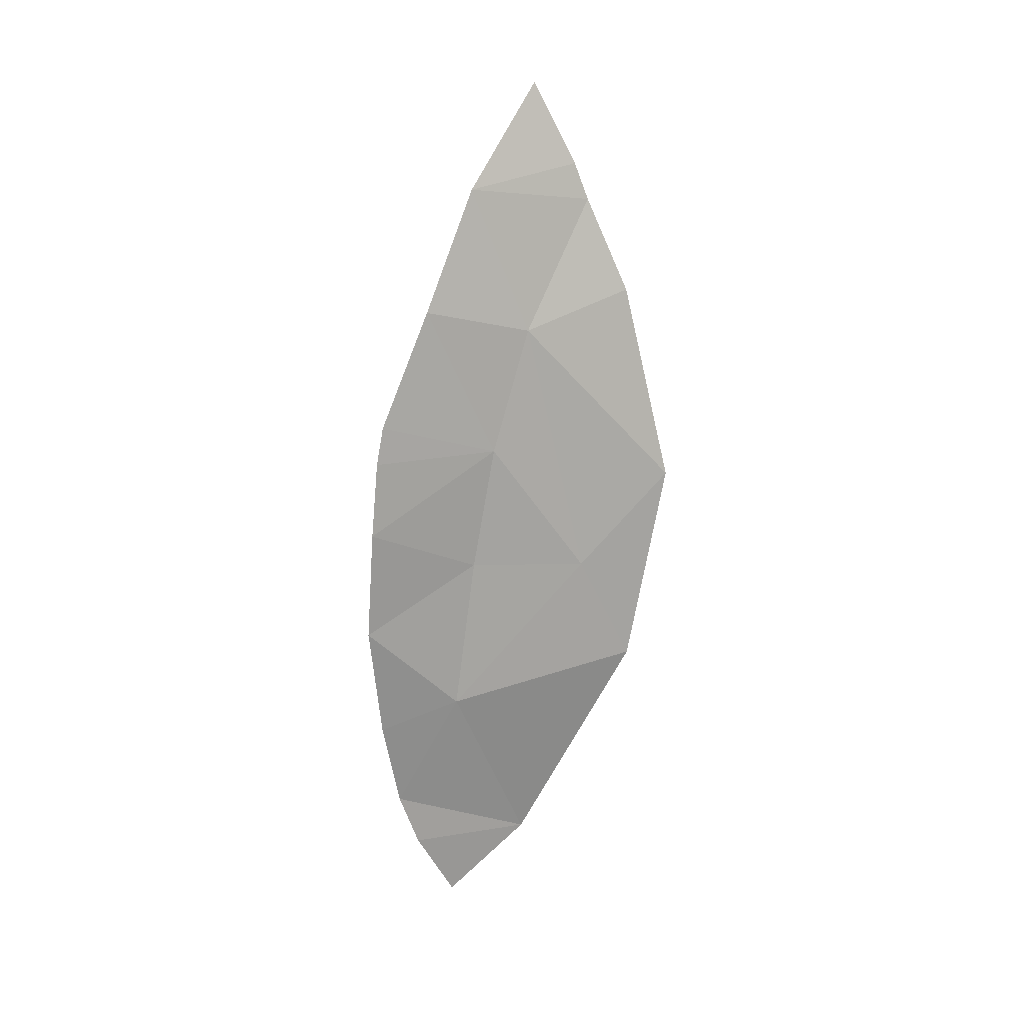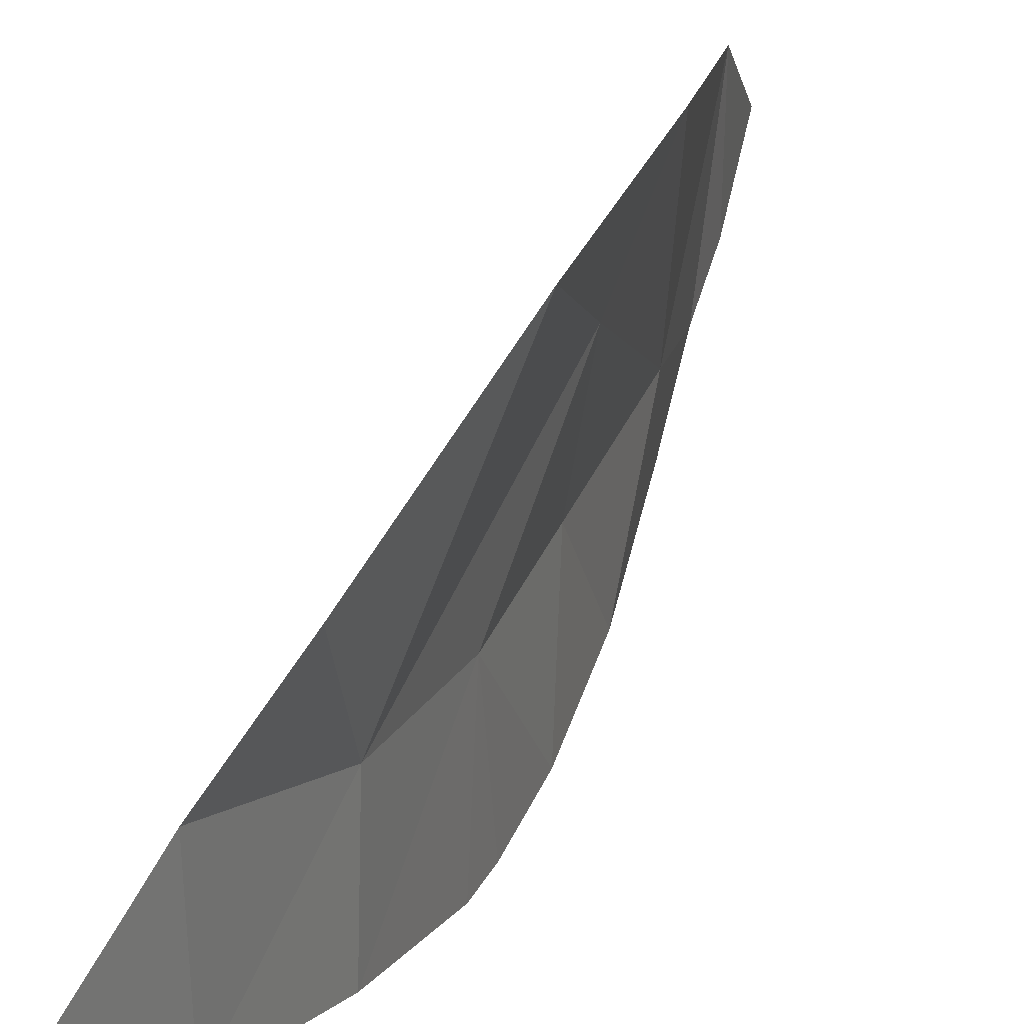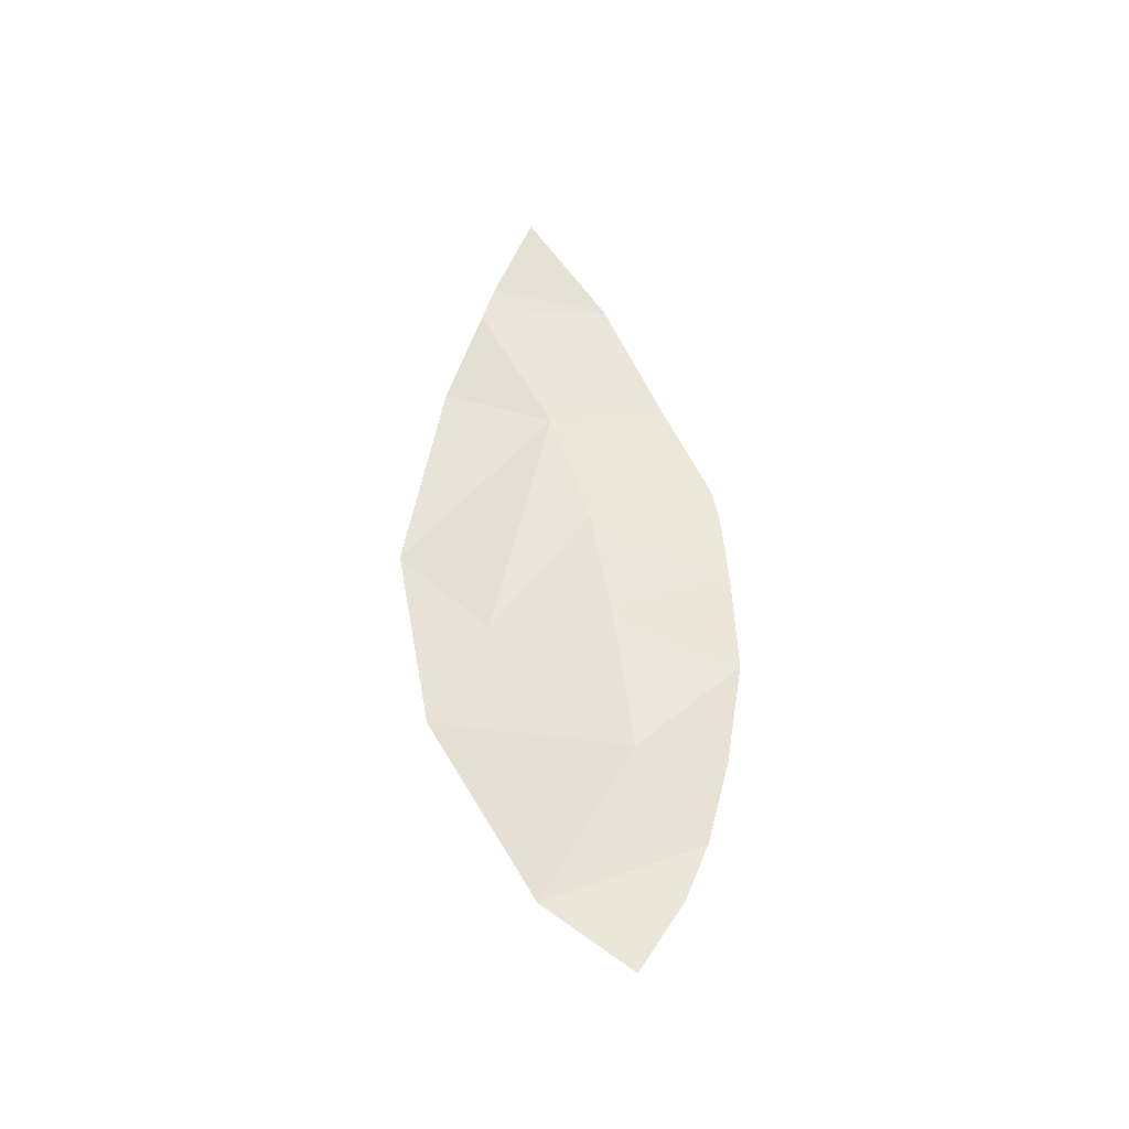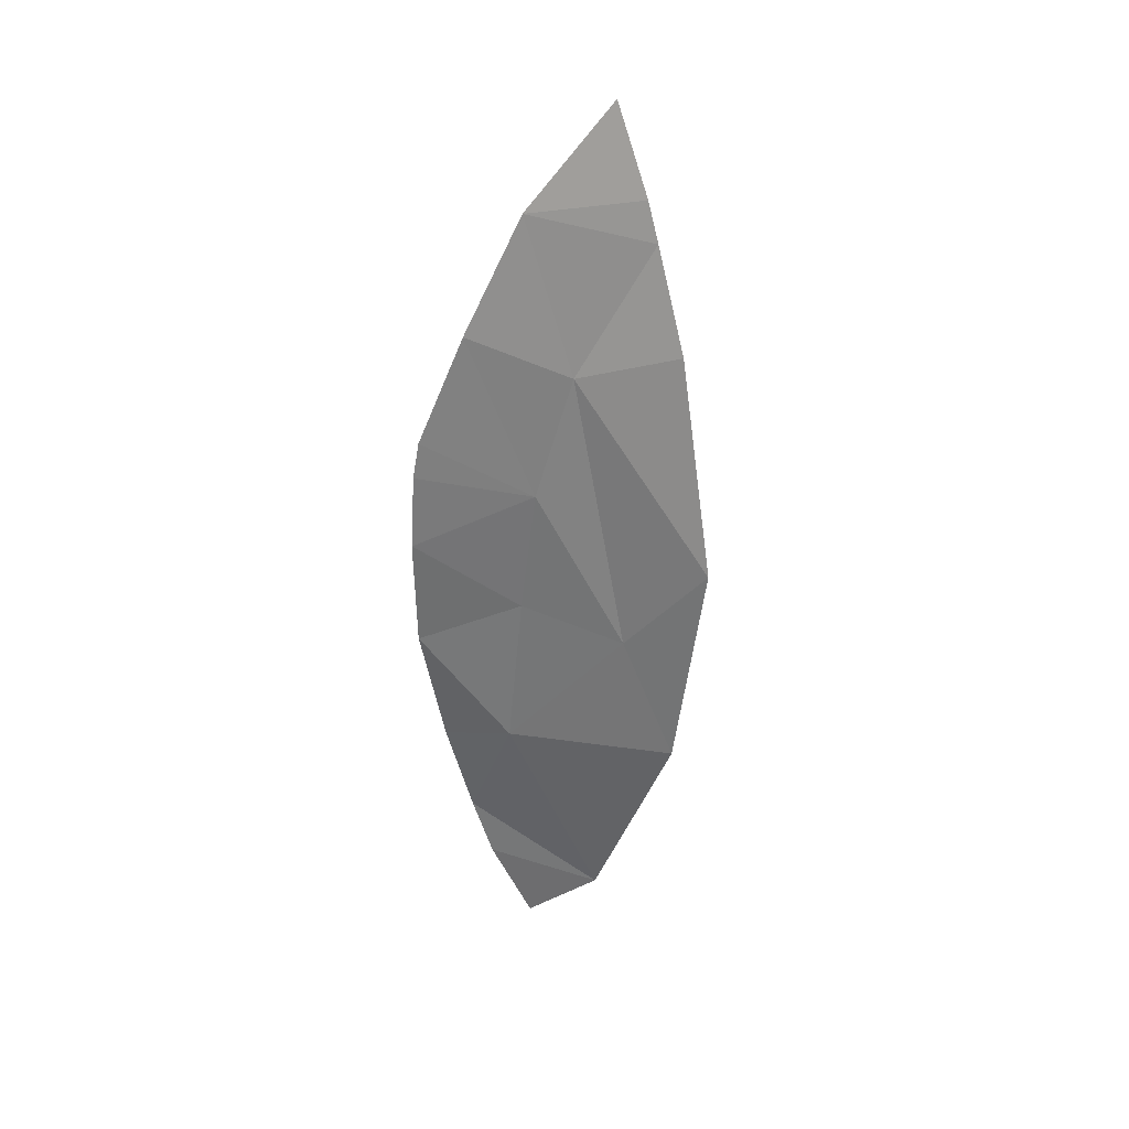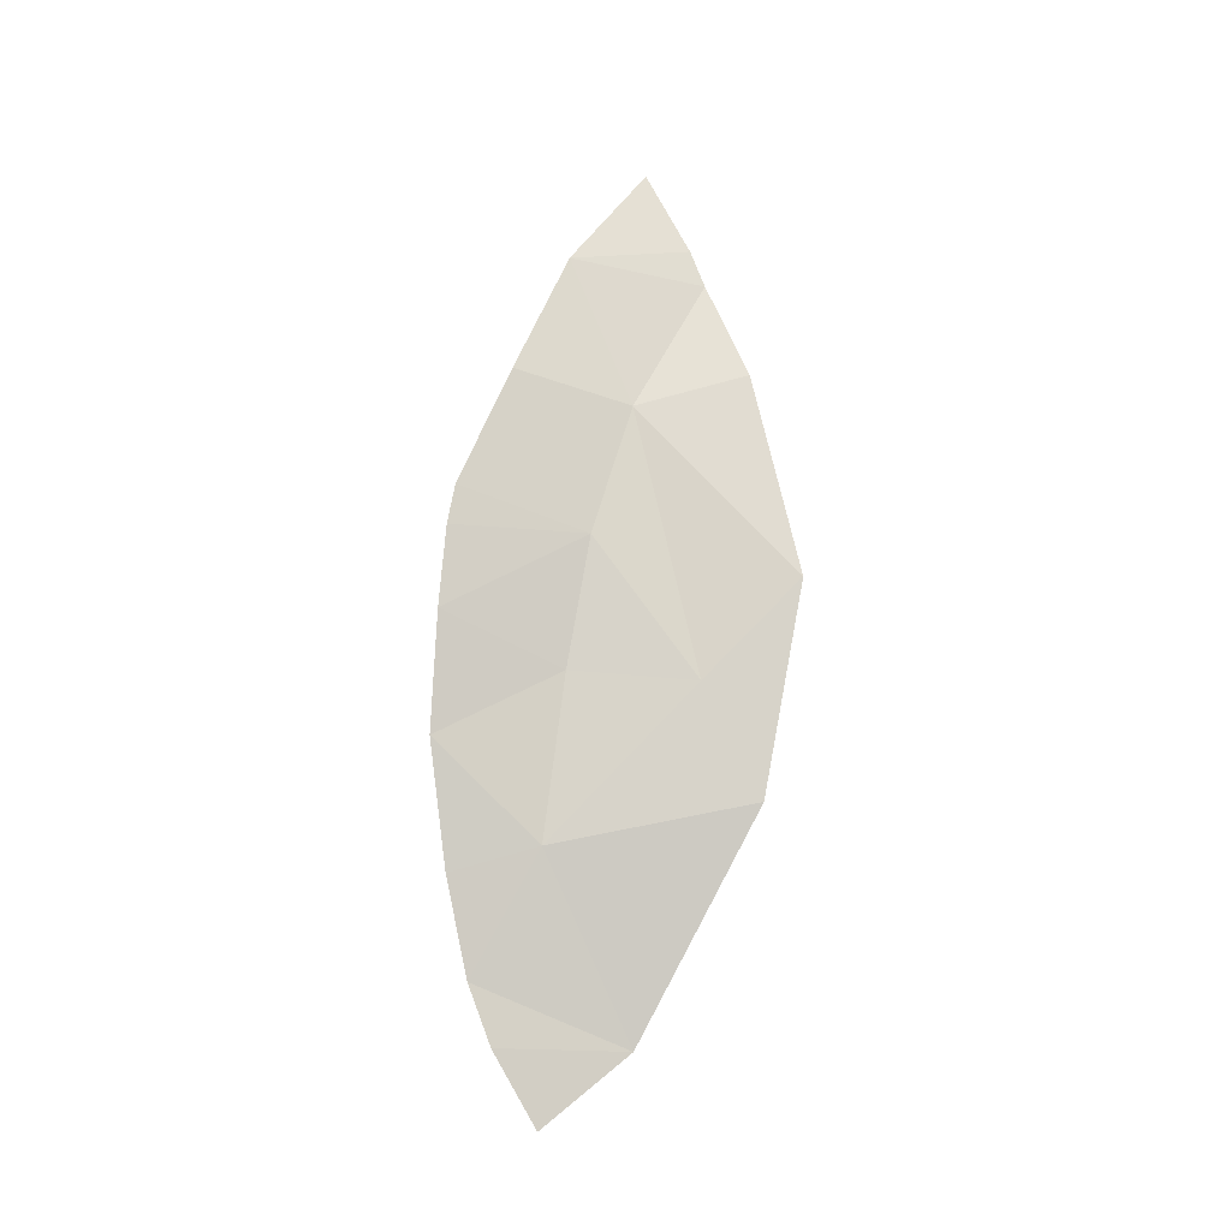
<metadata>
{"format":"obj","ext":"obj","renderer":"f3d","projection":"perspective","resolution":1024,"background":"white","views":[{"elev":14.7,"azim":68.7,"up":"+Z"},{"elev":39.4,"azim":21.8,"up":"+Y"},{"elev":-37.5,"azim":-89.5,"up":"+Z"},{"elev":25.4,"azim":116.6,"up":"+Z"},{"elev":-14.6,"azim":77.6,"up":"+Z"}]}
</metadata>
<code>
o crack_only_37
v 2.844 1.386 -2.153
v 2.866 1.507 -2.458
v 2.88 1.27 -2.405
v 2.872 1.424 -2.721
v 2.857 1.381 -2.983
v 2.888 1.63 -2.997
v 2.889 1.164 -2.646
v 2.89 1.149 -2.725
v 2.885 1.137 -2.884
v 2.783 1.554 -1.931
v 2.818 1.636 -2.104
v 2.873 1.739 -2.378
v 2.921 1.823 -2.794
v 2.828 1.663 -2.181
v 2.772 1.351 -3.81
v 2.787 1.523 -3.669
v 2.788 1.262 -3.665
v 2.894 1.746 -3.221
v 2.843 1.341 -3.308
v 2.793 1.217 -3.55
v 2.823 1.17 -3.36
v 2.861 1.13 -3.116
f 1 3 2
f 3 4 2
f 5 6 4
f 7 4 3
f 8 4 7
f 8 9 4
f 9 5 4
f 11 10 1
f 12 2 13
f 14 1 2
f 2 12 14
f 6 2 4
f 6 13 2
f 15 16 17
f 6 18 13
f 19 6 5
f 20 19 21
f 18 6 19
f 20 16 19
f 16 20 17
f 19 16 18
f 11 1 14
f 22 19 5
f 19 22 21
f 22 5 9

</code>
